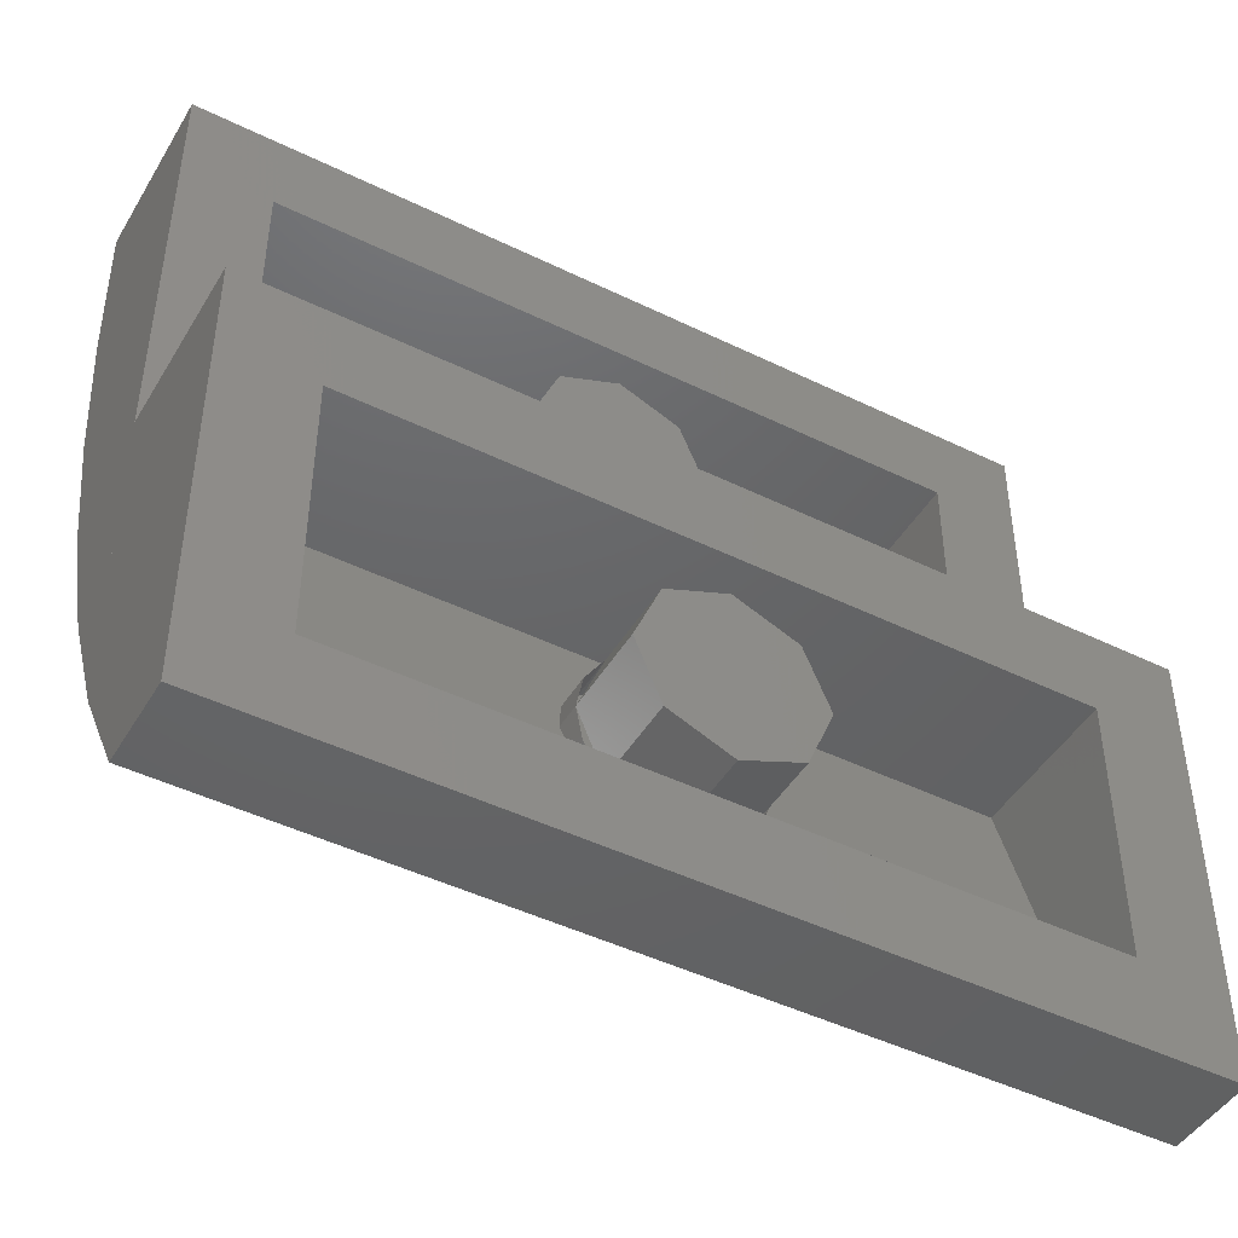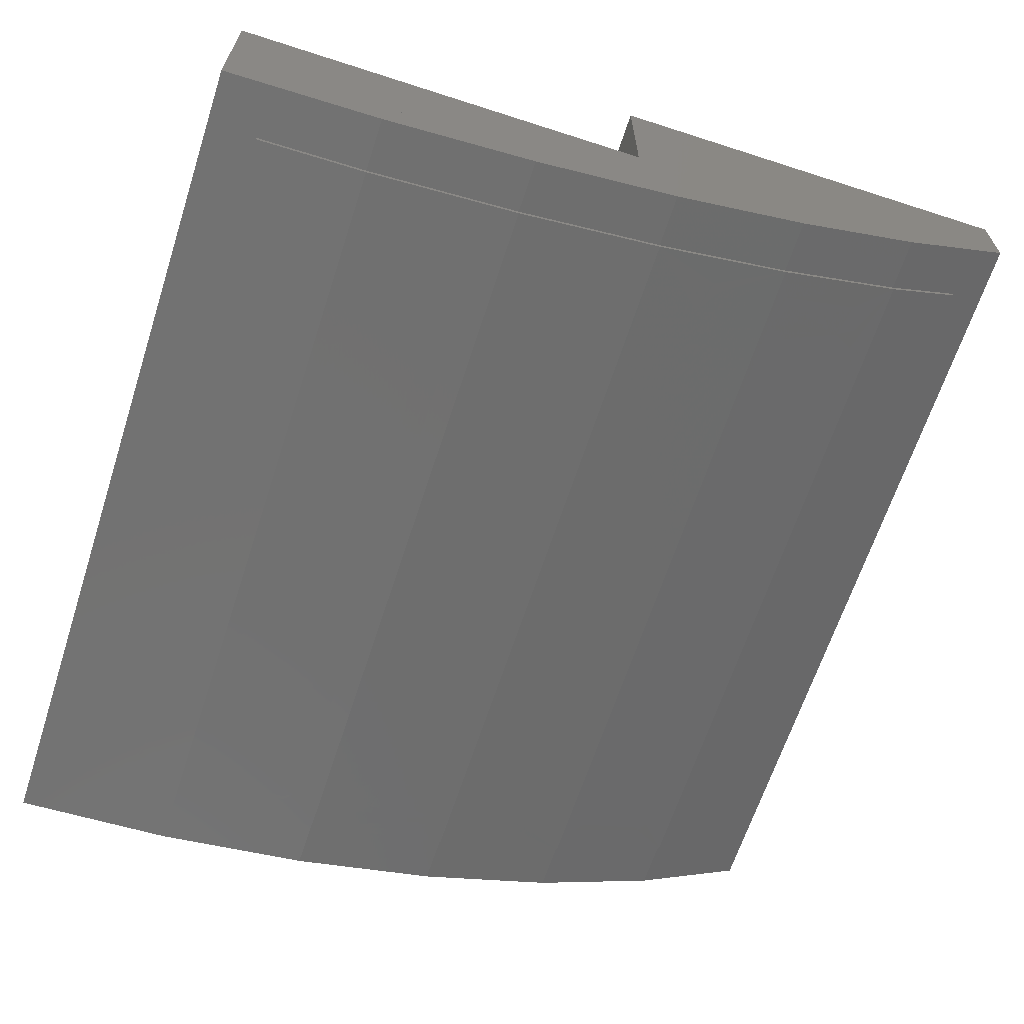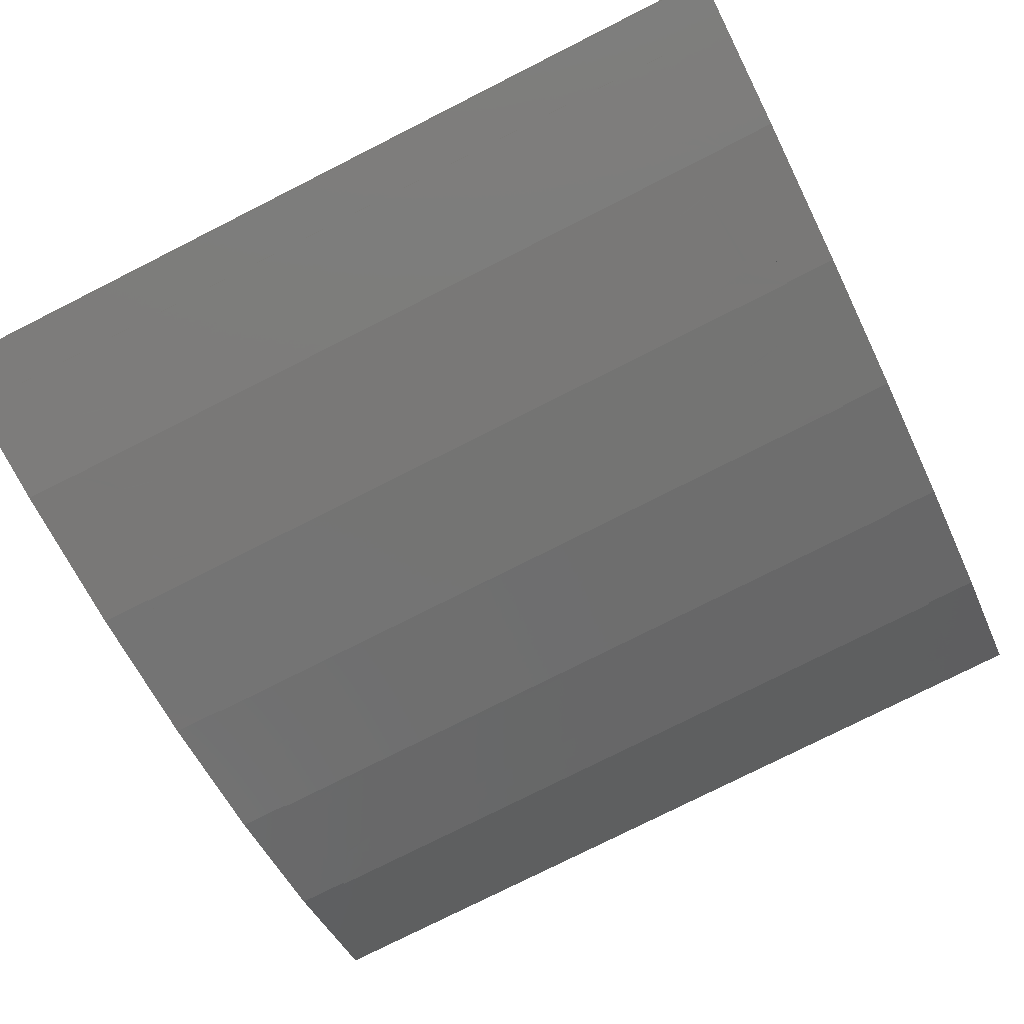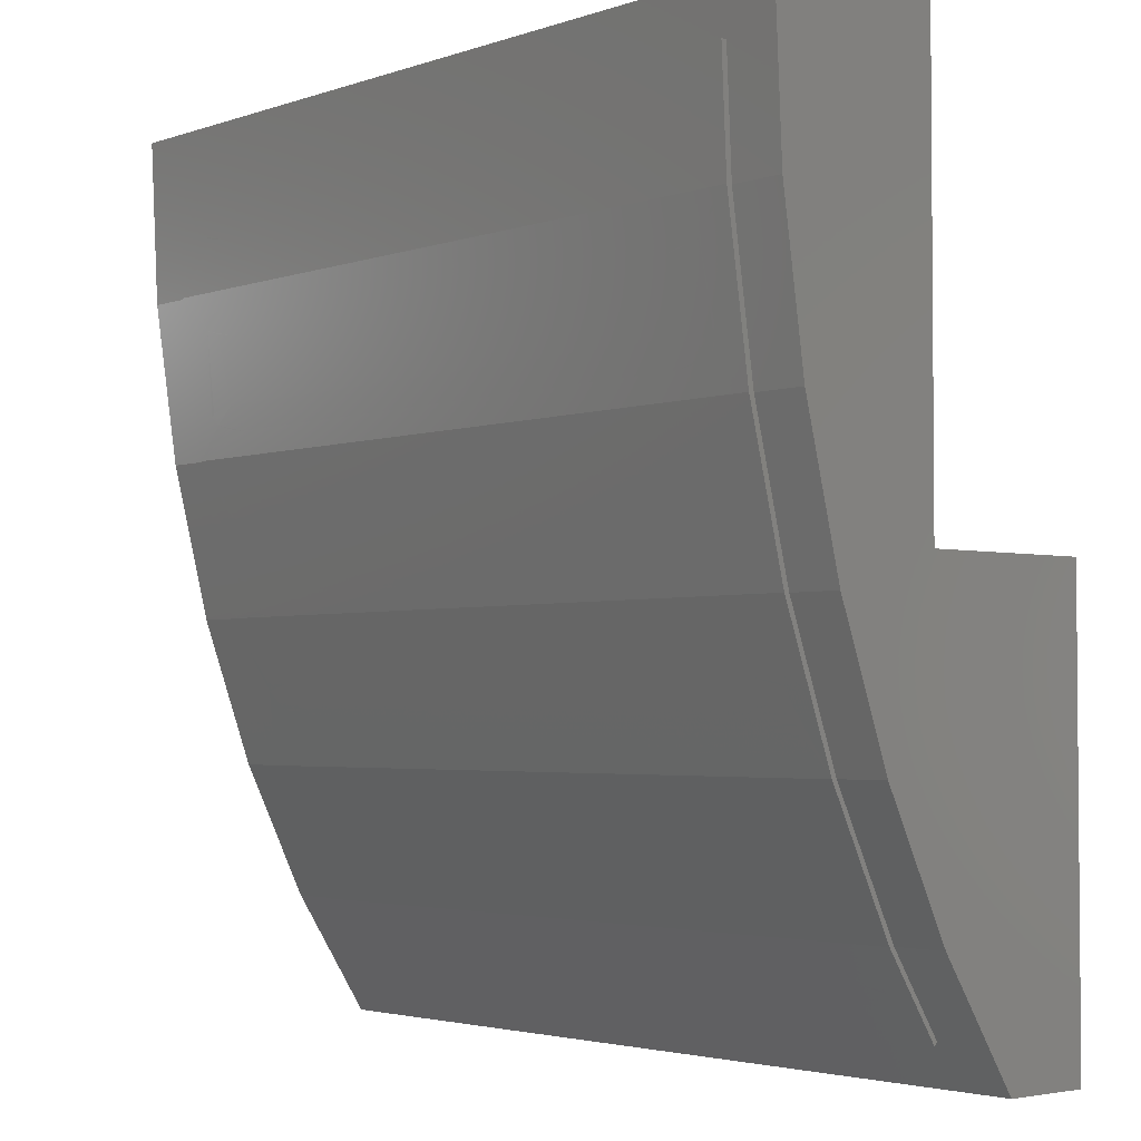
<metadata>
{"format":"stl","ext":"stl","renderer":"f3d","projection":"perspective","resolution":1024,"background":"white","views":[{"elev":-45.9,"azim":150.7,"up":"+Z"},{"elev":-65.1,"azim":72.0,"up":"+Y"},{"elev":-78.2,"azim":26.7,"up":"+Y"},{"elev":-3.0,"azim":49.3,"up":"+Z"}]}
</metadata>
<code>
# stl→obj: 280 verts, 512 faces
v -0.46 -0.4 0.16
v -0.64 -0.4 0.16
v -0.4918 -0.4061 0.1783
v 0.4918 -0.4061 0.1783
v 0.64 -0.4 0.16
v 0.46 -0.4 0.16
v -0.4918 -0.48 0.1783
v -0.64 -0.48 0.4
v -0.46 -0.48 0.16
v 0.46 -0.48 0.16
v 0.64 -0.48 0.4
v 0.4918 -0.48 0.1783
v -0.34 -0.44 0.16
v 0.34 -0.44 0.16
v 0.06 -0.44 0.16
v -0.06 -0.44 0.16
v -0.8 -0.32 0
v -0.64 -0.32 0
v -0.8 0 0
v -0.46 -0.32 0
v -0.34 -0.32 0
v -0.06 -0.32 0
v 0.8 0 0
v 0.06 -0.32 0
v 0.34 -0.32 0
v 0.46 -0.32 0
v 0.64 -0.32 0
v 0.8 -0.32 0
v -0.64 0 -0.16
v -0.64 -0.28 -0.16
v -0.64 -0.16 -0.56
v 0.64 -0.16 -0.56
v 0.64 -0.28 -0.16
v 0.64 0 -0.16
v -0.8 -0.64 0.8
v -0.8 -0.32 0.8
v 0.8 -0.32 0.8
v 0.8 -0.64 0.8
v -0.8 -0.16 -0.8
v 0.8 -0.16 -0.8
v 0 -0.32 0.4
v 0.16 -0.32 0.4
v 0.1131 -0.32 0.2869
v -0 -0.32 0.24
v -0.1131 -0.32 0.2869
v -0.16 -0.32 0.4
v -0.1131 -0.32 0.5131
v 0 -0.32 0.56
v 0.1131 -0.32 0.5131
v 0 0 -0.4
v 0.16 0 -0.4
v 0.1131 0 -0.5131
v -0 0 -0.56
v -0.1131 0 -0.5131
v -0.16 0 -0.4
v -0.1131 0 -0.2869
v 0 0 -0.24
v 0.1131 0 -0.2869
v -0.6217 -0.4494 0.3082
v -0.5697 -0.4234 0.2303
v 0.5697 -0.4234 0.2303
v 0.6217 -0.4494 0.3082
v -0.6217 -0.48 0.3082
v 0.6217 -0.48 0.3082
v -0.5697 -0.48 0.2303
v 0.5697 -0.48 0.2303
v -0.8 -0.3013 -0.5775
v -0.8 -0.4204 -0.3314
v -0.8 -0.5153 -0.06591
v -0.8 -0.5842 0.2144
v -0.8 -0.626 0.5047
v 0.8 -0.626 0.5047
v 0.8 -0.5842 0.2144
v 0.8 -0.5153 -0.06591
v 0.8 -0.4204 -0.3314
v 0.8 -0.3013 -0.5775
v -0.64 -0.32 0.64
v 0.64 -0.32 0.64
v -0.64 -0.3467 0
v 0.64 -0.48 0.64
v 0.64 -0.3467 0
v -0.64 -0.48 0.64
v -0.46 -0.32 0.16
v -0.46 -0.3466 0
v 0.46 -0.3466 0
v 0.46 -0.32 0.16
v -0.34 -0.32 0.16
v 0.34 -0.32 0.16
v -0.64 0 -0.64
v -0.8 0 -0.8
v 0.8 0 -0.8
v 0.64 0 -0.64
v -0.64 -0.16 -0.64
v 0.64 -0.16 -0.64
v 0.16 -0.48 0.4
v 0.1131 -0.48 0.2869
v -0 -0.48 0.24
v -0.1131 -0.48 0.2869
v -0.16 -0.48 0.4
v -0.1131 -0.48 0.5131
v 0 -0.48 0.56
v 0.1131 -0.48 0.5131
v 0.16 -0.16 -0.4
v 0.1131 -0.16 -0.5131
v -0 -0.16 -0.56
v -0.1131 -0.16 -0.5131
v -0.16 -0.16 -0.4
v -0.1131 -0.16 -0.2869
v 0 -0.16 -0.24
v 0.1131 -0.16 -0.2869
v -0.64 -0.3466 0
v 0.64 -0.3466 0
v -0.34 -0.44 0
v 0.34 -0.44 0
v -0.06 -0.44 0
v 0.06 -0.44 0
v 0.06 -0.32 0.16
v -0.06 -0.32 0.16
v 0 -0.16 -0.56
v -0.06123 -0.16 -0.5478
v -0.06123 -0.1637 -0.5478
v -0.1131 -0.1741 -0.5131
v -0.1478 -0.16 -0.4612
v -0.1478 -0.1896 -0.4612
v -0.16 -0.208 -0.4
v -0.1478 -0.16 -0.3388
v -0.1478 -0.2264 -0.3388
v -0.1131 -0.2419 -0.2869
v -0.06123 -0.16 -0.2522
v -0.06123 -0.2523 -0.2522
v 0 -0.256 -0.24
v 0.06123 -0.16 -0.2522
v 0.06123 -0.2523 -0.2522
v 0.1131 -0.2419 -0.2869
v 0.1478 -0.16 -0.3388
v 0.1478 -0.2264 -0.3388
v 0.16 -0.208 -0.4
v 0.1478 -0.16 -0.4612
v 0.1478 -0.1896 -0.4612
v 0.1131 -0.1741 -0.5131
v 0.06123 -0.16 -0.5478
v 0.06123 -0.1637 -0.5478
v -0.7 -0.5842 0.2144
v 0.7 -0.5842 0.2144
v 0.7 -0.5153 -0.06592
v -0.7 -0.5153 -0.06592
v -0.7 -0.5251 -0.06592
v -0.7 -0.594 0.2144
v 0.7 -0.594 0.2144
v 0.7 -0.5251 -0.06592
v -0.7 -0.6261 0.5046
v 0.7 -0.6261 0.5046
v -0.7 -0.6359 0.5046
v 0.7 -0.6359 0.5046
v -0.7 -0.6357 0.7092
v 0.7 -0.6357 0.7092
v -0.7 -0.6455 0.7092
v 0.7 -0.6455 0.7092
v 0.7 -0.4204 -0.3314
v -0.7 -0.4204 -0.3314
v -0.7 -0.4302 -0.3314
v 0.7 -0.4302 -0.3314
v 0.7 -0.3013 -0.5774
v -0.7 -0.3013 -0.5774
v -0.7 -0.3112 -0.5776
v 0.7 -0.3112 -0.5776
v 0.7 -0.2087 -0.7233
v -0.7 -0.2087 -0.7233
v -0.7 -0.2157 -0.7278
v 0.7 -0.2157 -0.7278
v -0.6488 -0.532 -0.03804
v -0.6328 -0.528 -0.05436
v -0.5868 -0.5355 -0.02368
v 0.5868 -0.5355 -0.02368
v 0.6328 -0.528 -0.05436
v 0.6488 -0.532 -0.03804
v -0.5819 -0.5251 -0.06592
v 0.5819 -0.5251 -0.06592
v 0.6008 -0.5258 -0.06292
v -0.6008 -0.5258 -0.06292
v -0.5616 -0.524 -0.06904
v 0.5616 -0.524 -0.06904
v 0.6488 -0.4782 -0.1971
v 0.642 -0.4797 -0.193
v 0.5868 -0.4832 -0.1832
v 0.6328 -0.4726 -0.2129
v -0.6488 -0.4782 -0.1971
v -0.6328 -0.4726 -0.2129
v -0.5868 -0.4832 -0.1832
v -0.642 -0.4797 -0.193
v -0.5616 -0.4674 -0.2272
v 0.5616 -0.4674 -0.2272
v -0.6008 -0.4696 -0.2212
v 0.6008 -0.4696 -0.2212
v -0.6488 -0.4191 -0.3542
v -0.6328 -0.4118 -0.3694
v -0.5868 -0.4256 -0.3409
v -0.642 -0.421 -0.3503
v 0.6488 -0.4191 -0.3542
v 0.642 -0.421 -0.3503
v 0.5868 -0.4256 -0.3409
v 0.6328 -0.4118 -0.3694
v -0.5616 -0.4052 -0.383
v 0.5616 -0.4052 -0.383
v -0.6008 -0.408 -0.3773
v 0.6008 -0.408 -0.3773
v -0.6488 -0.346 -0.5055
v -0.6328 -0.3387 -0.5206
v -0.5868 -0.3524 -0.4922
v -0.642 -0.3479 -0.5015
v 0.6488 -0.346 -0.5055
v 0.642 -0.3479 -0.5015
v 0.5868 -0.3524 -0.4922
v 0.6328 -0.3387 -0.5206
v -0.5616 -0.3321 -0.5343
v 0.5616 -0.3321 -0.5343
v 0.6008 -0.3349 -0.5286
v -0.6008 -0.3349 -0.5286
v -0.6488 -0.264 -0.6518
v -0.6328 -0.255 -0.666
v -0.5868 -0.272 -0.6393
v -0.642 -0.2664 -0.6481
v 0.6488 -0.264 -0.6518
v 0.642 -0.2664 -0.6481
v 0.5868 -0.272 -0.6393
v 0.6328 -0.255 -0.666
v -0.5616 -0.2468 -0.6788
v 0.5616 -0.2468 -0.6788
v -0.6008 -0.2503 -0.6734
v 0.6008 -0.2503 -0.6734
v -0.642 -0.533 -0.0338
v 0.642 -0.533 -0.0338
v -0.6328 -0.568 0.1088
v -0.6008 -0.5659 0.1002
v -0.5616 -0.5644 0.09404
v -0.5868 -0.5756 0.1395
v 0.6328 -0.568 0.1088
v 0.5868 -0.5756 0.1395
v 0.5616 -0.5644 0.09404
v 0.6008 -0.5659 0.1002
v 0.642 -0.5731 0.1294
v 0.6488 -0.572 0.1251
v -0.642 -0.5731 0.1294
v -0.6488 -0.572 0.1251
v -0.6328 -0.6024 0.273
v -0.6008 -0.6012 0.2643
v -0.5616 -0.6002 0.258
v -0.5868 -0.607 0.3043
v 0.6328 -0.6024 0.273
v 0.5868 -0.607 0.3043
v 0.5616 -0.6002 0.258
v 0.6008 -0.6012 0.2643
v -0.642 -0.6054 0.294
v -0.6488 -0.6048 0.2897
v 0.642 -0.6054 0.294
v 0.6488 -0.6048 0.2897
v 0.6328 -0.6264 0.4393
v 0.5868 -0.631 0.4706
v 0.5616 -0.6243 0.4243
v 0.6008 -0.6252 0.4306
v -0.6328 -0.6264 0.4393
v -0.6008 -0.6252 0.4306
v -0.5616 -0.6243 0.4243
v -0.5868 -0.631 0.4706
v -0.642 -0.6295 0.4603
v -0.6488 -0.6288 0.4559
v 0.642 -0.6295 0.4603
v 0.6488 -0.6288 0.4559
v -0.6328 -0.6407 0.6065
v -0.6008 -0.6403 0.5977
v -0.5616 -0.64 0.5913
v -0.5868 -0.6422 0.6381
v 0.6328 -0.6407 0.6065
v 0.5868 -0.6422 0.6381
v 0.5616 -0.64 0.5913
v 0.6008 -0.6403 0.5977
v -0.642 -0.6417 0.6277
v -0.6488 -0.6415 0.6233
v 0.642 -0.6417 0.6277
v 0.6488 -0.6415 0.6233
f 1 2 3
f 4 5 6
f 7 8 9
f 10 11 12
f 13 1 9
f 10 6 14
f 10 14 15
f 16 13 9
f 17 18 19
f 19 18 20
f 19 20 21
f 19 21 22
f 23 24 25
f 25 26 23
f 23 26 27
f 23 27 28
f 29 30 31
f 32 33 34
f 35 36 17
f 28 37 38
f 39 35 17
f 28 38 40
f 41 42 43
f 41 43 44
f 41 44 45
f 41 45 46
f 41 46 47
f 41 47 48
f 41 48 49
f 41 49 42
f 50 51 52
f 50 52 53
f 50 53 54
f 50 54 55
f 50 55 56
f 50 56 57
f 50 57 58
f 50 58 51
f 8 59 2
f 59 60 2
f 60 3 2
f 5 4 61
f 5 61 62
f 5 62 11
f 8 63 59
f 62 64 11
f 7 65 8
f 65 63 8
f 11 64 66
f 11 66 12
f 39 67 68
f 39 68 69
f 39 69 70
f 39 70 71
f 39 71 35
f 38 72 40
f 72 73 40
f 73 74 40
f 74 75 40
f 75 76 40
f 77 18 17
f 77 17 36
f 78 77 36
f 78 36 37
f 27 78 37
f 27 37 28
f 2 79 18
f 2 18 77
f 80 78 5
f 80 5 11
f 78 27 81
f 78 81 5
f 2 77 82
f 2 82 8
f 3 7 9
f 3 9 1
f 6 10 12
f 6 12 4
f 83 20 84
f 83 84 1
f 6 85 26
f 6 26 86
f 11 10 9
f 11 9 8
f 87 83 1
f 87 1 13
f 14 6 86
f 14 86 88
f 16 9 10
f 16 10 15
f 24 23 19
f 24 19 22
f 89 90 19
f 89 19 29
f 29 19 23
f 29 23 34
f 34 23 91
f 34 91 92
f 92 91 90
f 92 90 89
f 29 31 93
f 29 93 89
f 92 94 32
f 92 32 34
f 90 39 17
f 90 17 19
f 23 28 40
f 23 40 91
f 42 95 96
f 42 96 43
f 43 96 97
f 43 97 44
f 44 97 98
f 44 98 45
f 45 98 99
f 45 99 46
f 46 99 100
f 46 100 47
f 47 100 101
f 47 101 48
f 48 101 102
f 48 102 49
f 49 102 95
f 49 95 42
f 51 103 104
f 51 104 52
f 52 104 105
f 52 105 53
f 53 105 106
f 53 106 54
f 54 106 107
f 54 107 55
f 55 107 108
f 55 108 56
f 56 108 109
f 56 109 57
f 57 109 110
f 57 110 58
f 58 110 103
f 58 103 51
f 35 38 37
f 35 37 36
f 8 82 80
f 8 80 11
f 77 78 80
f 77 80 82
f 65 7 3
f 65 3 60
f 63 65 60
f 63 60 59
f 62 61 66
f 62 66 64
f 61 4 12
f 61 12 66
f 84 111 2
f 84 2 1
f 18 111 84
f 18 84 20
f 112 85 6
f 112 6 5
f 26 85 112
f 26 112 27
f 21 20 83
f 21 83 87
f 21 87 13
f 21 13 113
f 114 14 88
f 114 88 25
f 88 86 26
f 88 26 25
f 113 13 16
f 113 16 115
f 113 115 22
f 113 22 21
f 116 15 14
f 116 14 114
f 116 114 25
f 116 25 24
f 117 24 22
f 117 22 118
f 118 22 115
f 118 115 16
f 24 117 15
f 24 15 116
f 117 118 16
f 117 16 15
f 30 29 34
f 30 34 33
f 31 30 33
f 31 33 32
f 31 32 94
f 31 94 93
f 94 92 89
f 94 89 93
f 39 90 91
f 39 91 40
f 38 35 71
f 38 71 72
f 72 71 70
f 72 70 73
f 73 70 69
f 73 69 74
f 74 69 68
f 74 68 75
f 75 68 67
f 75 67 76
f 76 67 39
f 76 39 40
f 119 119 120
f 119 120 121
f 120 121 106
f 121 106 122
f 106 122 123
f 122 123 124
f 123 124 107
f 124 107 125
f 107 125 126
f 125 126 127
f 126 127 108
f 127 108 128
f 108 128 129
f 128 129 130
f 129 130 109
f 130 109 131
f 109 131 132
f 131 132 133
f 132 133 110
f 133 110 134
f 110 134 135
f 134 135 136
f 135 136 103
f 136 103 137
f 103 137 138
f 137 138 139
f 138 139 104
f 139 104 140
f 104 140 141
f 140 141 142
f 141 142 105
f 142 105 105
f 143 144 145
f 145 146 143
f 147 148 143
f 143 146 147
f 145 144 149
f 149 150 145
f 143 151 152
f 152 144 143
f 148 153 151
f 151 143 148
f 144 152 154
f 154 149 144
f 155 156 152
f 152 151 155
f 153 157 155
f 155 151 153
f 152 156 158
f 158 154 152
f 158 156 155
f 155 157 158
f 159 160 146
f 146 145 159
f 160 161 147
f 147 146 160
f 162 159 145
f 145 150 162
f 159 163 164
f 164 160 159
f 160 164 165
f 165 161 160
f 162 166 163
f 163 159 162
f 163 167 168
f 168 164 163
f 164 168 169
f 169 165 164
f 166 170 167
f 167 163 166
f 168 167 170
f 170 169 168
f 171 172 173
f 174 175 176
f 177 178 174
f 174 173 177
f 174 178 179
f 174 179 175
f 172 180 177
f 177 173 172
f 181 182 178
f 178 177 181
f 183 184 185
f 185 186 183
f 187 188 189
f 189 190 187
f 191 192 185
f 185 189 191
f 193 191 189
f 189 188 193
f 194 186 185
f 185 192 194
f 195 196 197
f 197 198 195
f 199 200 201
f 201 202 199
f 203 204 201
f 201 197 203
f 205 203 197
f 197 196 205
f 206 202 201
f 201 204 206
f 207 208 209
f 209 210 207
f 211 212 213
f 213 214 211
f 215 216 213
f 213 209 215
f 217 214 213
f 213 216 217
f 218 215 209
f 209 208 218
f 219 220 221
f 221 222 219
f 223 224 225
f 225 226 223
f 227 228 225
f 225 221 227
f 229 227 221
f 221 220 229
f 230 226 225
f 225 228 230
f 173 231 171
f 176 232 174
f 233 234 235
f 235 236 233
f 237 238 239
f 239 240 237
f 236 235 239
f 239 238 236
f 241 238 237
f 237 242 241
f 243 244 233
f 233 236 243
f 245 246 247
f 247 248 245
f 249 250 251
f 251 252 249
f 248 247 251
f 251 250 248
f 253 254 245
f 245 248 253
f 255 250 249
f 249 256 255
f 257 258 259
f 259 260 257
f 261 262 263
f 263 264 261
f 264 263 259
f 259 258 264
f 265 266 261
f 261 264 265
f 267 258 257
f 257 268 267
f 269 270 271
f 271 272 269
f 273 274 275
f 275 276 273
f 272 271 275
f 275 274 272
f 277 278 269
f 269 272 277
f 279 274 273
f 273 280 279
f 147 177 180
f 178 150 179
f 209 203 205
f 204 213 206
f 169 220 219
f 226 170 223
f 169 229 220
f 230 170 226
f 169 227 229
f 228 170 230
f 235 234 173
f 240 239 174
f 149 176 150
f 263 262 248
f 260 259 250
f 277 157 278
f 158 279 280
f 272 157 277
f 158 274 279
f 171 147 172
f 176 175 150
f 147 180 172
f 179 150 175
f 181 177 147
f 147 189 181
f 182 185 150
f 150 178 182
f 189 185 182
f 182 181 189
f 190 189 147
f 185 184 150
f 187 190 147
f 184 183 150
f 147 161 187
f 183 162 150
f 186 162 183
f 161 188 187
f 161 193 188
f 194 162 186
f 161 191 193
f 192 162 194
f 161 162 192
f 192 191 161
f 197 201 162
f 162 161 197
f 161 198 197
f 162 201 200
f 161 195 198
f 162 200 199
f 210 196 195
f 195 207 210
f 212 211 199
f 199 202 212
f 161 165 195
f 162 199 166
f 209 205 196
f 196 210 209
f 213 212 202
f 202 206 213
f 209 213 204
f 204 203 209
f 165 207 195
f 211 166 199
f 165 208 207
f 214 166 211
f 165 218 208
f 217 166 214
f 165 215 218
f 216 166 217
f 165 166 216
f 216 215 165
f 221 225 166
f 166 165 221
f 165 222 221
f 166 225 224
f 165 219 222
f 166 224 223
f 165 169 219
f 166 223 170
f 169 170 228
f 228 227 169
f 235 173 174
f 174 239 235
f 234 233 231
f 231 173 234
f 240 174 232
f 232 237 240
f 233 244 171
f 171 231 233
f 237 232 176
f 176 242 237
f 171 148 147
f 244 148 171
f 149 242 176
f 243 148 244
f 149 241 242
f 149 238 241
f 236 148 243
f 148 236 238
f 238 149 148
f 247 148 149
f 149 251 247
f 247 246 148
f 252 251 149
f 246 245 148
f 249 252 149
f 256 249 149
f 245 254 148
f 154 256 149
f 254 153 148
f 263 248 250
f 250 259 263
f 262 261 253
f 253 248 262
f 260 250 255
f 255 257 260
f 261 266 254
f 254 253 261
f 257 255 256
f 256 268 257
f 266 153 254
f 154 268 256
f 265 153 266
f 154 267 268
f 264 153 265
f 154 258 267
f 153 264 258
f 258 154 153
f 271 153 154
f 154 275 271
f 276 275 154
f 271 270 153
f 270 269 153
f 273 276 154
f 269 278 153
f 280 273 154
f 278 157 153
f 158 280 154
f 157 272 274
f 274 158 157

</code>
